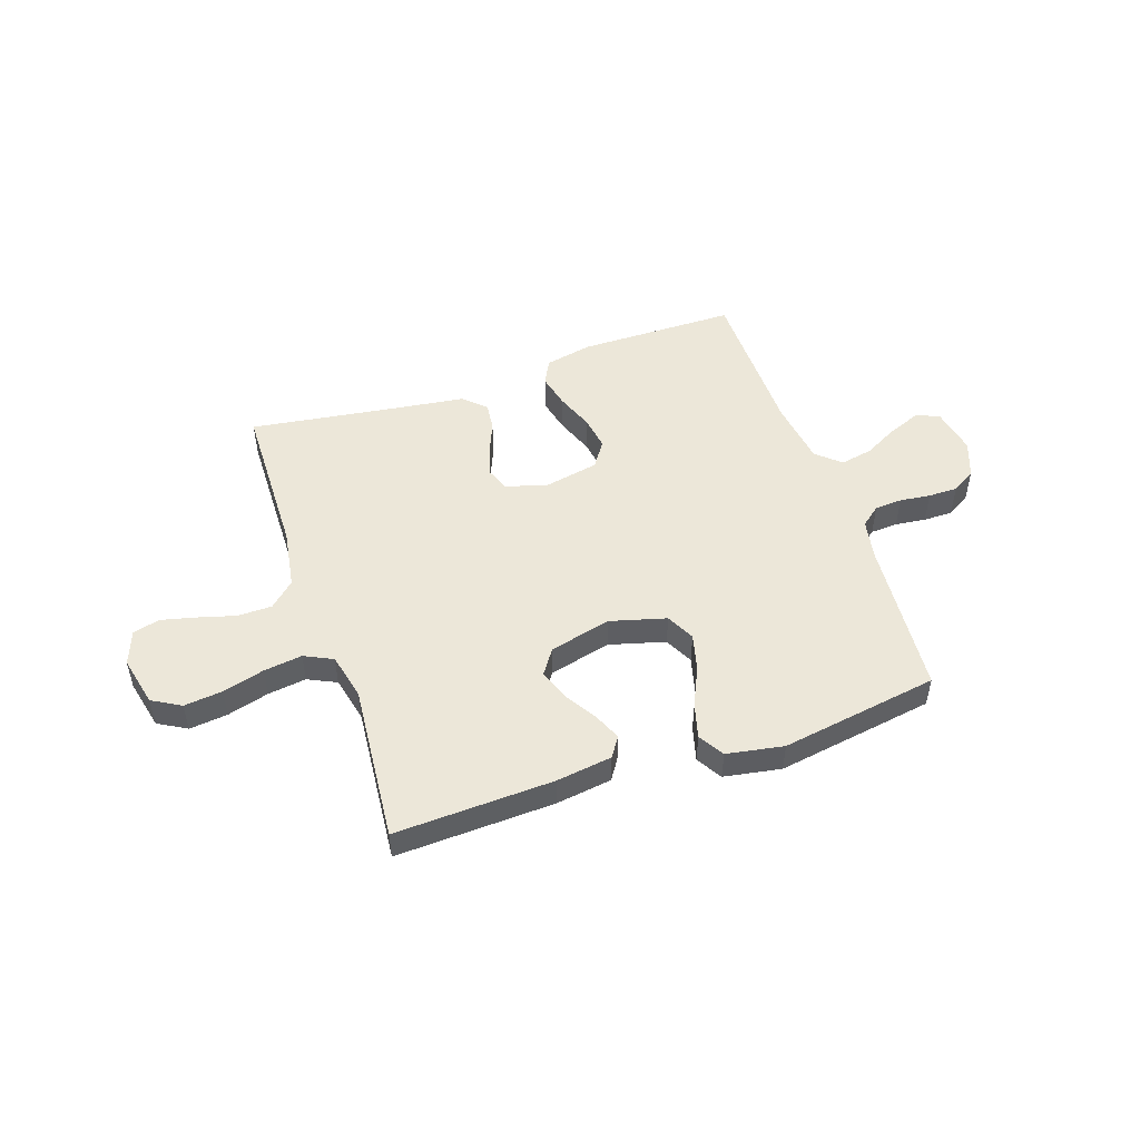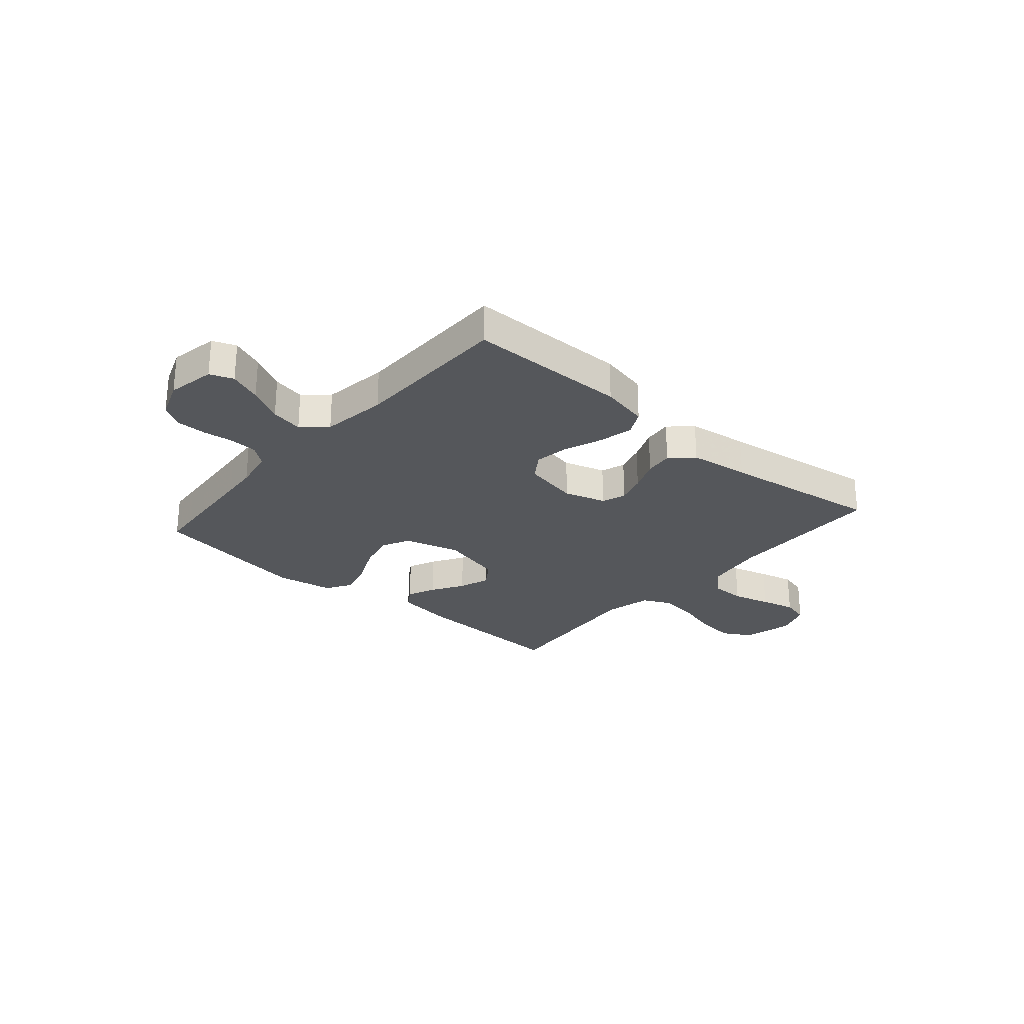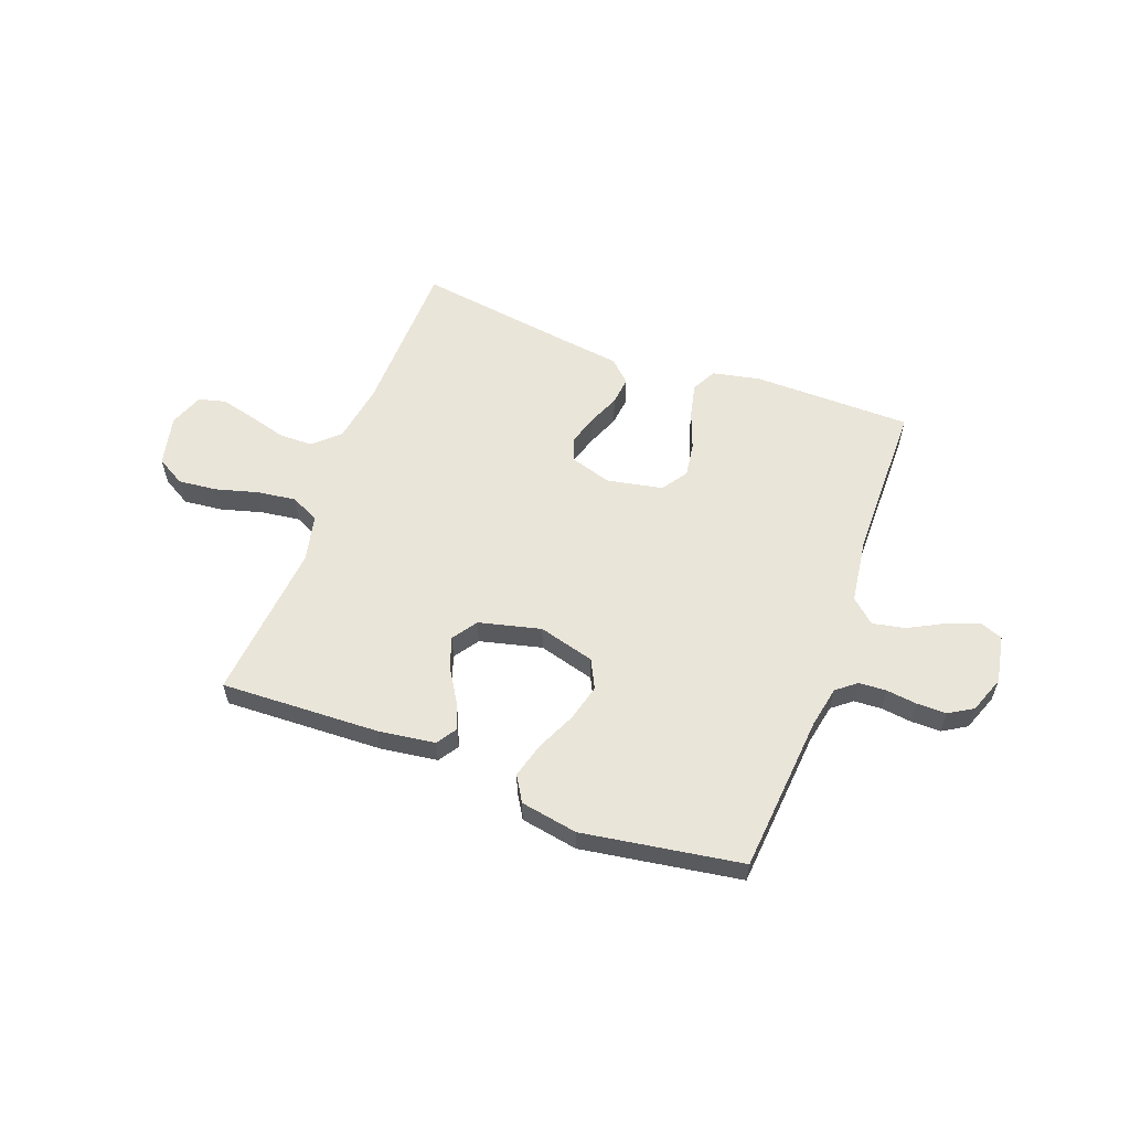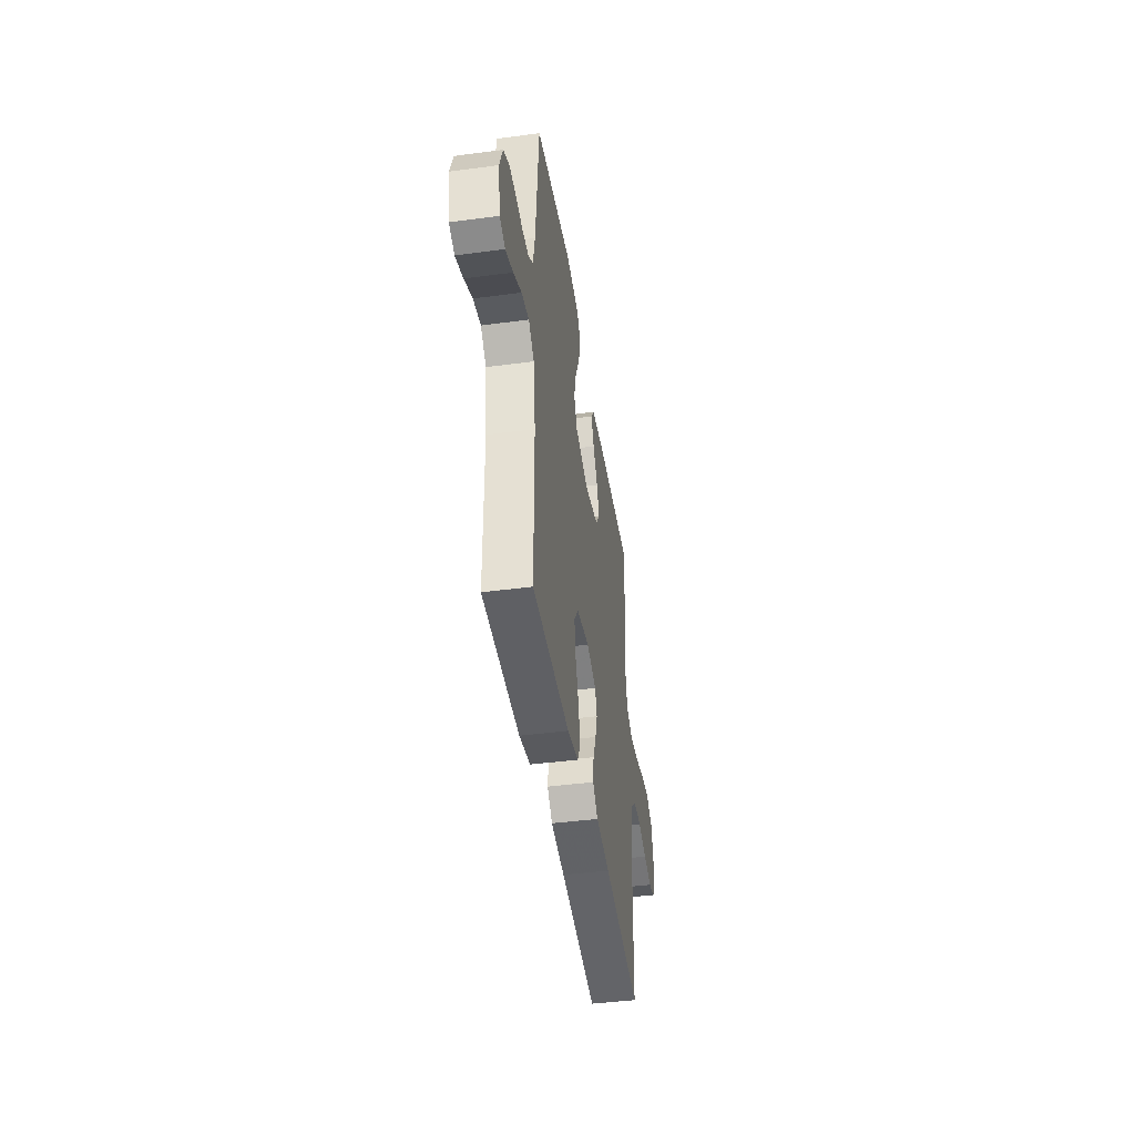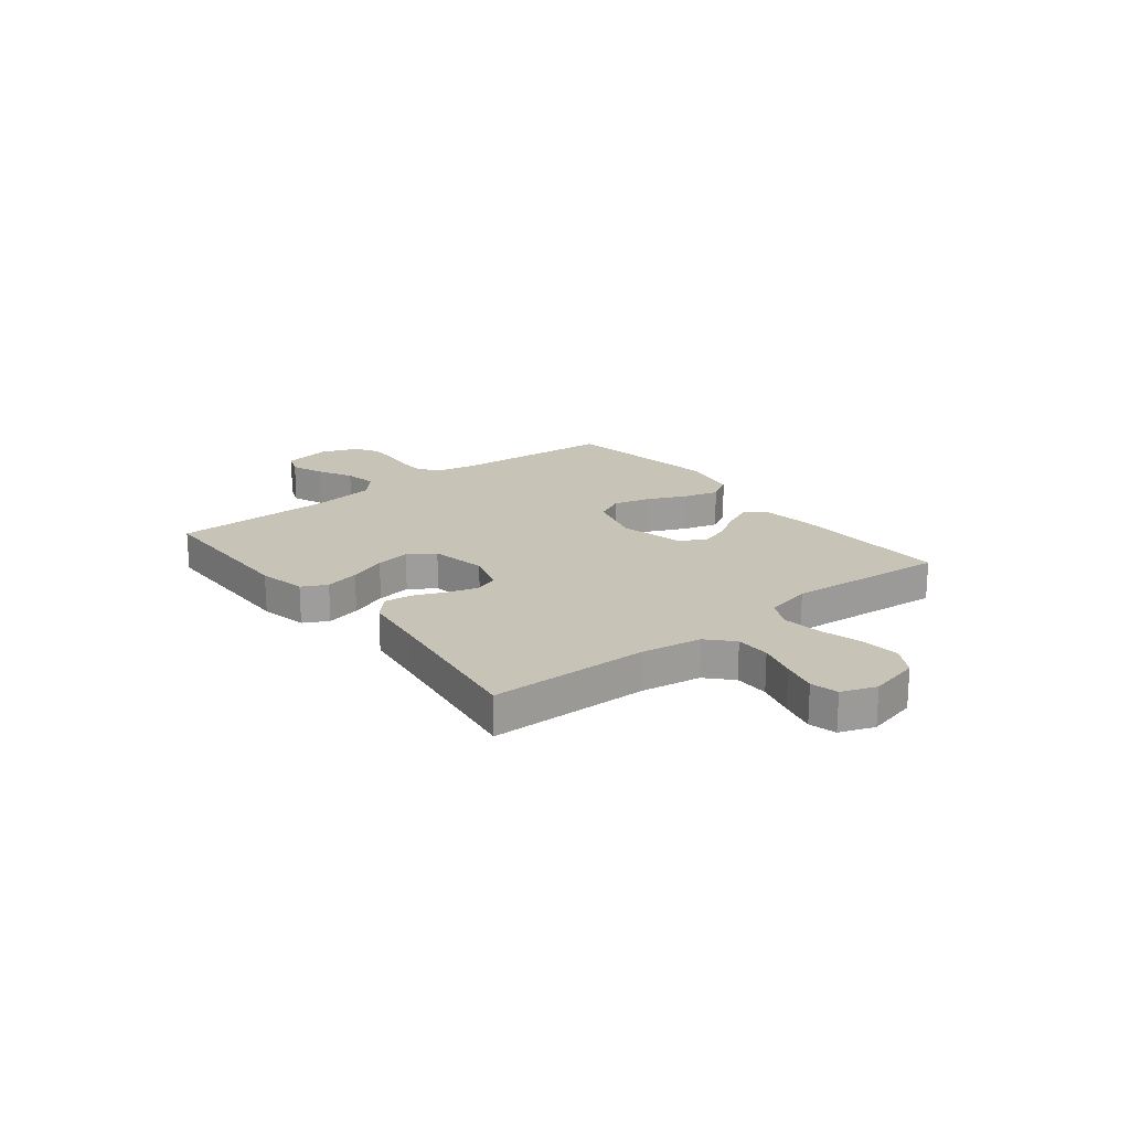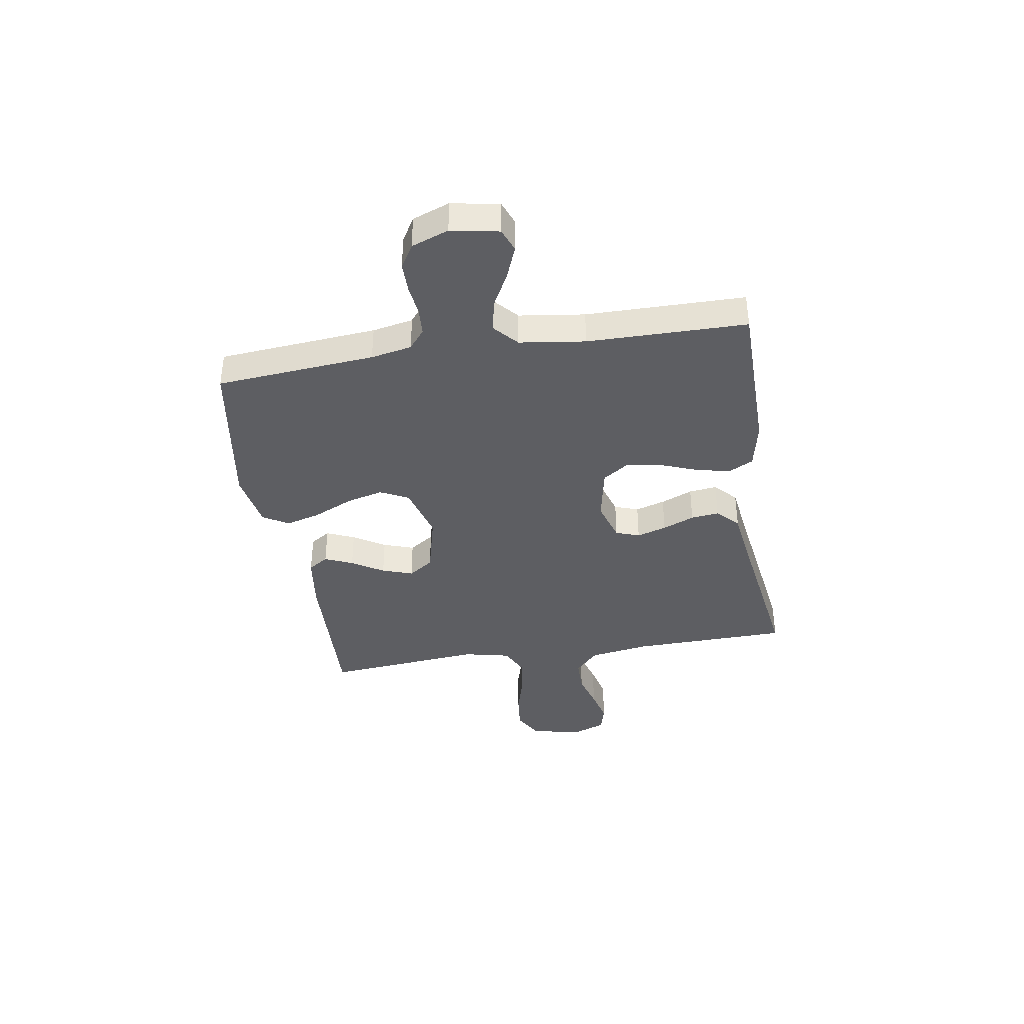
<metadata>
{"format":"obj","ext":"obj","renderer":"f3d","projection":"perspective","resolution":1024,"background":"white","views":[{"elev":50.1,"azim":-18.8,"up":"+Y"},{"elev":-26.6,"azim":139.1,"up":"+Y"},{"elev":58.1,"azim":20.5,"up":"+Y"},{"elev":-43.4,"azim":98.9,"up":"+Z"},{"elev":19.7,"azim":-128.2,"up":"+Y"},{"elev":-38.6,"azim":99.2,"up":"+Y"}]}
</metadata>
<code>
v -0.5 0.07 -0.5
v -0.506 0.07 -0.2
v -0.524 0.07 -0.087
v -0.571 0.07 -0.043
v -0.636 0.07 -0.042
v -0.707 0.07 -0.062
v -0.773 0.07 -0.078
v -0.824 0.07 -0.065
v -0.848 0.07 0
v -0.826 0.07 0.095
v -0.772 0.07 0.126
v -0.699 0.07 0.118
v -0.62 0.07 0.096
v -0.547 0.07 0.086
v -0.493 0.07 0.112
v -0.473 0.07 0.2
v -0.5 0.07 0.5
v -0.2 0.07 0.488
v -0.094 0.07 0.473
v -0.069 0.07 0.435
v -0.092 0.07 0.382
v -0.129 0.07 0.322
v -0.149 0.07 0.264
v -0.117 0.07 0.217
v 0 0.07 0.188
v 0.106 0.07 0.217
v 0.133 0.07 0.271
v 0.115 0.07 0.341
v 0.081 0.07 0.415
v 0.063 0.07 0.481
v 0.092 0.07 0.529
v 0.2 0.07 0.548
v 0.5 0.07 0.5
v 0.525 0.07 0.2
v 0.54 0.07 0.123
v 0.577 0.07 0.093
v 0.629 0.07 0.09
v 0.687 0.07 0.097
v 0.743 0.07 0.097
v 0.788 0.07 0.07
v 0.814 0.07 0
v 0.797 0.07 -0.09
v 0.753 0.07 -0.107
v 0.692 0.07 -0.083
v 0.626 0.07 -0.048
v 0.565 0.07 -0.036
v 0.52 0.07 -0.076
v 0.503 0.07 -0.2
v 0.5 0.07 -0.5
v 0.2 0.07 -0.502
v 0.11 0.07 -0.483
v 0.086 0.07 -0.436
v 0.101 0.07 -0.371
v 0.128 0.07 -0.3
v 0.138 0.07 -0.235
v 0.105 0.07 -0.186
v 0 0.07 -0.165
v -0.078 0.07 -0.189
v -0.094 0.07 -0.234
v -0.077 0.07 -0.29
v -0.052 0.07 -0.35
v -0.046 0.07 -0.403
v -0.087 0.07 -0.442
v -0.2 0.07 -0.457
v -0.5 0 -0.5
v -0.506 0 -0.2
v -0.524 0 -0.087
v -0.571 0 -0.043
v -0.636 0 -0.042
v -0.707 0 -0.062
v -0.773 0 -0.078
v -0.824 0 -0.065
v -0.848 0 0
v -0.826 0 0.095
v -0.772 0 0.126
v -0.699 0 0.118
v -0.62 0 0.096
v -0.547 0 0.086
v -0.493 0 0.112
v -0.473 0 0.2
v -0.5 0 0.5
v -0.2 0 0.488
v -0.094 0 0.473
v -0.069 0 0.435
v -0.092 0 0.382
v -0.129 0 0.322
v -0.149 0 0.264
v -0.117 0 0.217
v 0 0 0.188
v 0.106 0 0.217
v 0.133 0 0.271
v 0.115 0 0.341
v 0.081 0 0.415
v 0.063 0 0.481
v 0.092 0 0.529
v 0.2 0 0.548
v 0.5 0 0.5
v 0.525 0 0.2
v 0.54 0 0.123
v 0.577 0 0.093
v 0.629 0 0.09
v 0.687 0 0.097
v 0.743 0 0.097
v 0.788 0 0.07
v 0.814 0 0
v 0.797 0 -0.09
v 0.753 0 -0.107
v 0.692 0 -0.083
v 0.626 0 -0.048
v 0.565 0 -0.036
v 0.52 0 -0.076
v 0.503 0 -0.2
v 0.5 0 -0.5
v 0.2 0 -0.502
v 0.11 0 -0.483
v 0.086 0 -0.436
v 0.101 0 -0.371
v 0.128 0 -0.3
v 0.138 0 -0.235
v 0.105 0 -0.186
v 0 0 -0.165
v -0.078 0 -0.189
v -0.094 0 -0.234
v -0.077 0 -0.29
v -0.052 0 -0.35
v -0.046 0 -0.403
v -0.087 0 -0.442
v -0.2 0 -0.457
f 62 63 64
f 61 62 64
f 60 61 64
f 64 1 2
f 60 64 2
f 59 60 2
f 58 59 2 3
f 57 58 3 4
f 56 57 4
f 52 53 54
f 51 52 54
f 50 51 54
f 49 50 54
f 48 49 54
f 47 48 54 55
f 46 47 55 56
f 43 44 45
f 42 43 45
f 41 42 45
f 40 41 45
f 39 40 45
f 38 39 45
f 37 38 45
f 36 37 45 46
f 46 56 4
f 36 46 4
f 35 36 4
f 32 33 34
f 31 32 34
f 30 31 34
f 29 30 34
f 28 29 34
f 27 28 34 35
f 20 21 22
f 19 20 22
f 18 19 22
f 17 18 22
f 16 17 22
f 15 16 22 23
f 14 15 23 24
f 11 12 13
f 10 11 13
f 9 10 13
f 8 9 13
f 7 8 13
f 6 7 13
f 5 6 13
f 5 13 14
f 14 24 25
f 5 14 25
f 4 5 25
f 26 27 35
f 4 25 26 35
f 128 127 126
f 128 126 125
f 128 125 124
f 66 65 128
f 66 128 124
f 66 124 123
f 67 66 123 122
f 68 67 122 121
f 68 121 120
f 118 117 116
f 118 116 115
f 118 115 114
f 118 114 113
f 118 113 112
f 119 118 112 111
f 120 119 111 110
f 109 108 107
f 109 107 106
f 109 106 105
f 109 105 104
f 109 104 103
f 109 103 102
f 109 102 101
f 110 109 101 100
f 68 120 110
f 68 110 100
f 68 100 99
f 98 97 96
f 98 96 95
f 98 95 94
f 98 94 93
f 98 93 92
f 99 98 92 91
f 86 85 84
f 86 84 83
f 86 83 82
f 86 82 81
f 86 81 80
f 87 86 80 79
f 88 87 79 78
f 77 76 75
f 77 75 74
f 77 74 73
f 77 73 72
f 77 72 71
f 77 71 70
f 77 70 69
f 78 77 69
f 89 88 78
f 89 78 69
f 89 69 68
f 99 91 90
f 99 90 89 68
f 1 65 66 2
f 2 66 67 3
f 3 67 68 4
f 4 68 69 5
f 5 69 70 6
f 6 70 71 7
f 7 71 72 8
f 8 72 73 9
f 9 73 74 10
f 10 74 75 11
f 11 75 76 12
f 12 76 77 13
f 13 77 78 14
f 14 78 79 15
f 15 79 80 16
f 16 80 81 17
f 17 81 82 18
f 18 82 83 19
f 19 83 84 20
f 20 84 85 21
f 21 85 86 22
f 22 86 87 23
f 23 87 88 24
f 24 88 89 25
f 25 89 90 26
f 26 90 91 27
f 27 91 92 28
f 28 92 93 29
f 29 93 94 30
f 30 94 95 31
f 31 95 96 32
f 32 96 97 33
f 33 97 98 34
f 34 98 99 35
f 35 99 100 36
f 36 100 101 37
f 37 101 102 38
f 38 102 103 39
f 39 103 104 40
f 40 104 105 41
f 41 105 106 42
f 42 106 107 43
f 43 107 108 44
f 44 108 109 45
f 45 109 110 46
f 46 110 111 47
f 47 111 112 48
f 48 112 113 49
f 49 113 114 50
f 50 114 115 51
f 51 115 116 52
f 52 116 117 53
f 53 117 118 54
f 54 118 119 55
f 55 119 120 56
f 56 120 121 57
f 57 121 122 58
f 58 122 123 59
f 59 123 124 60
f 60 124 125 61
f 61 125 126 62
f 62 126 127 63
f 63 127 128 64
f 64 128 65 1

</code>
